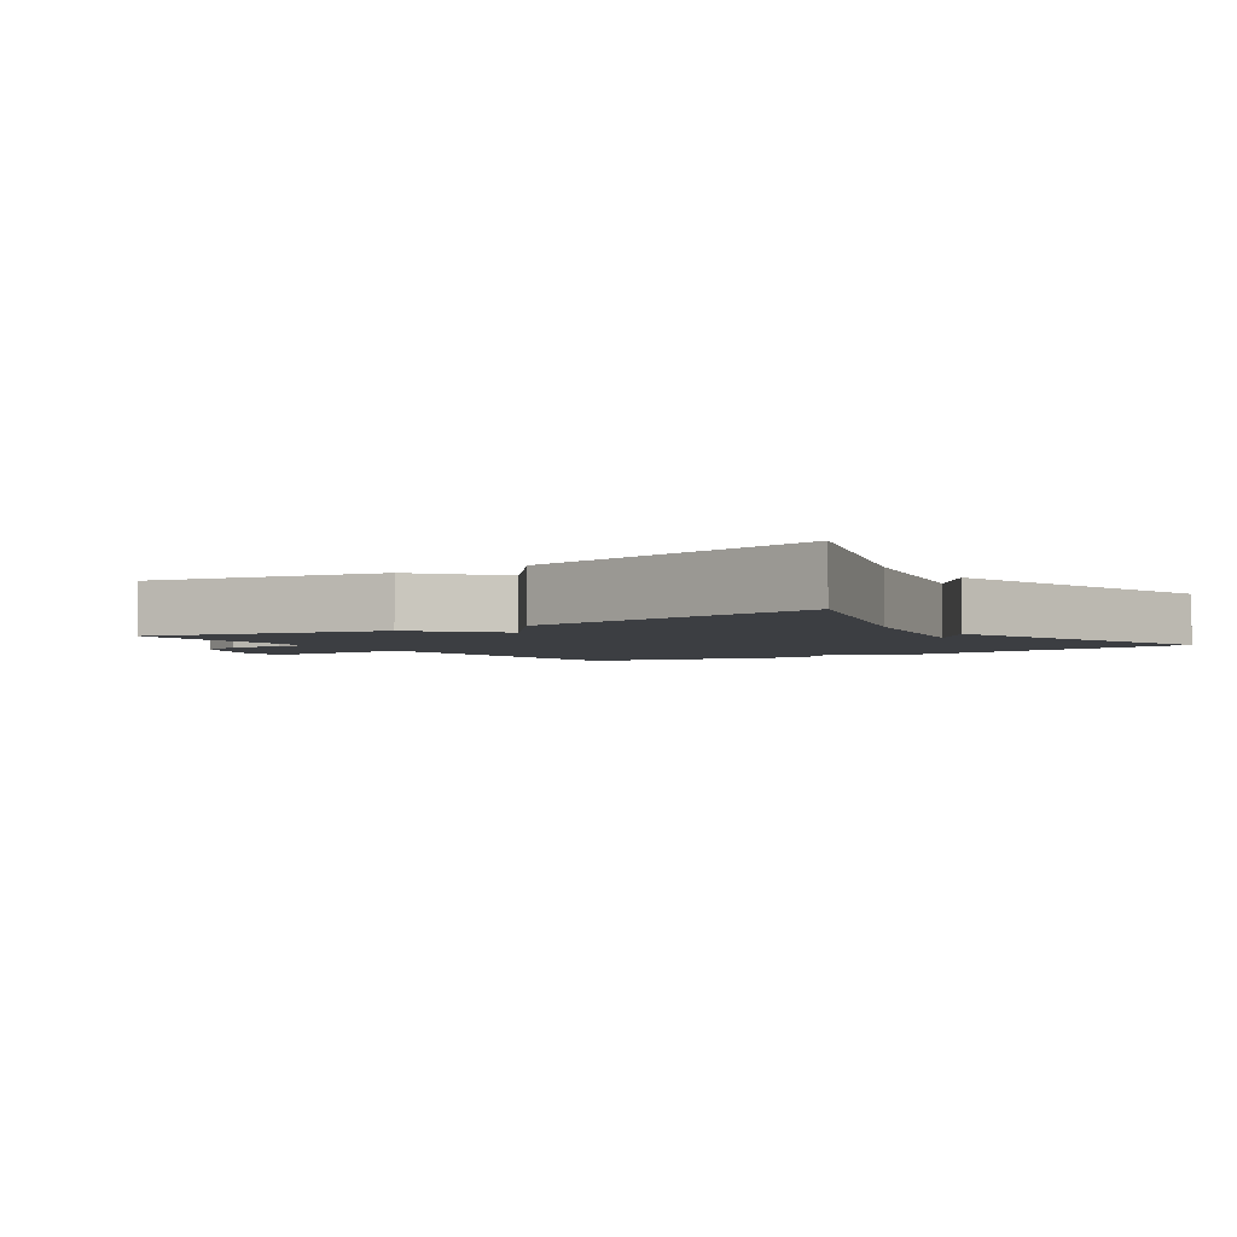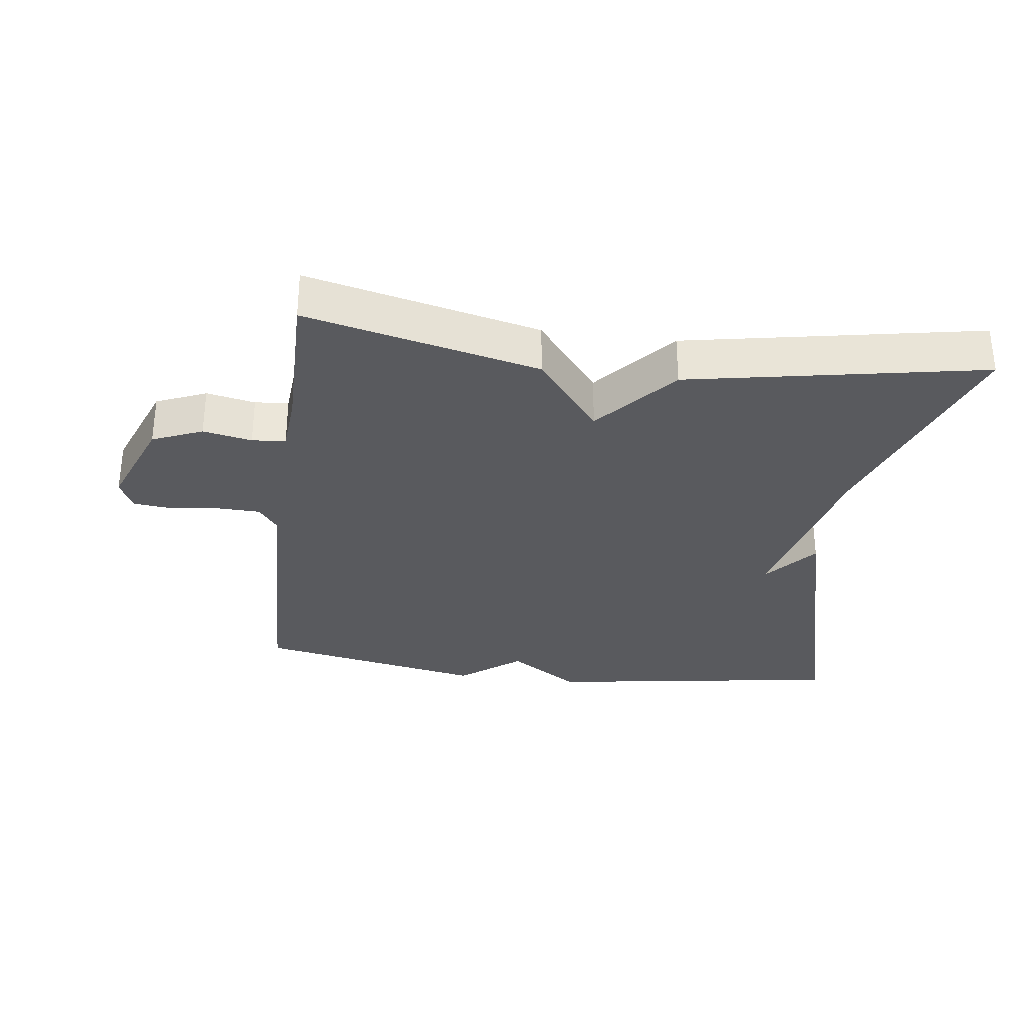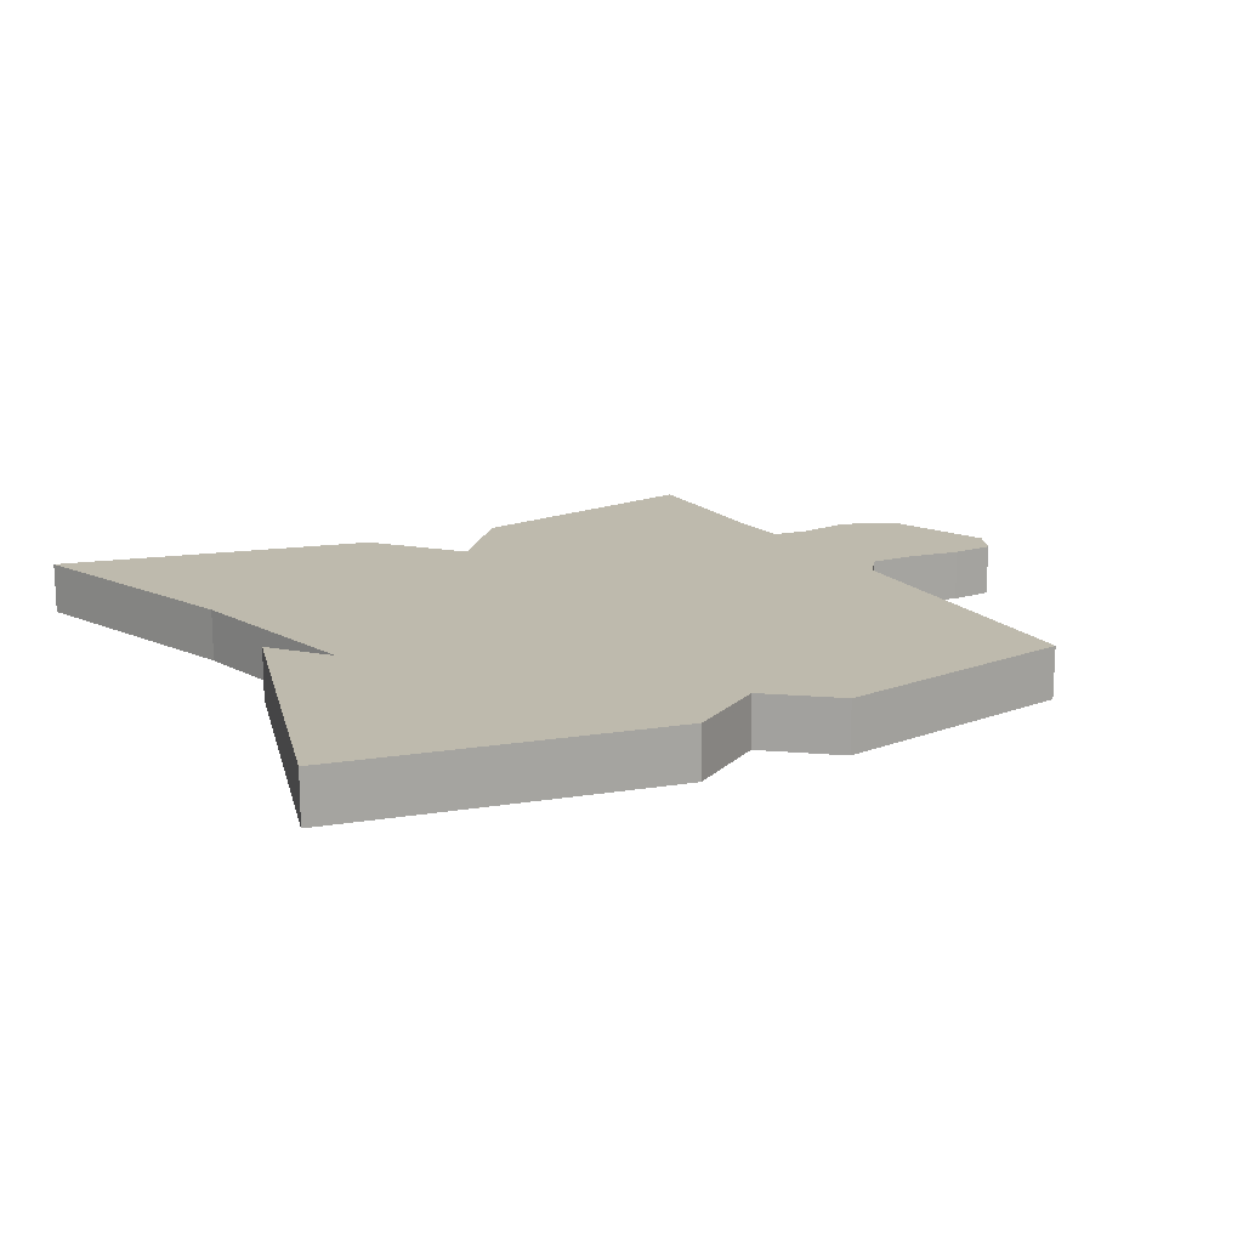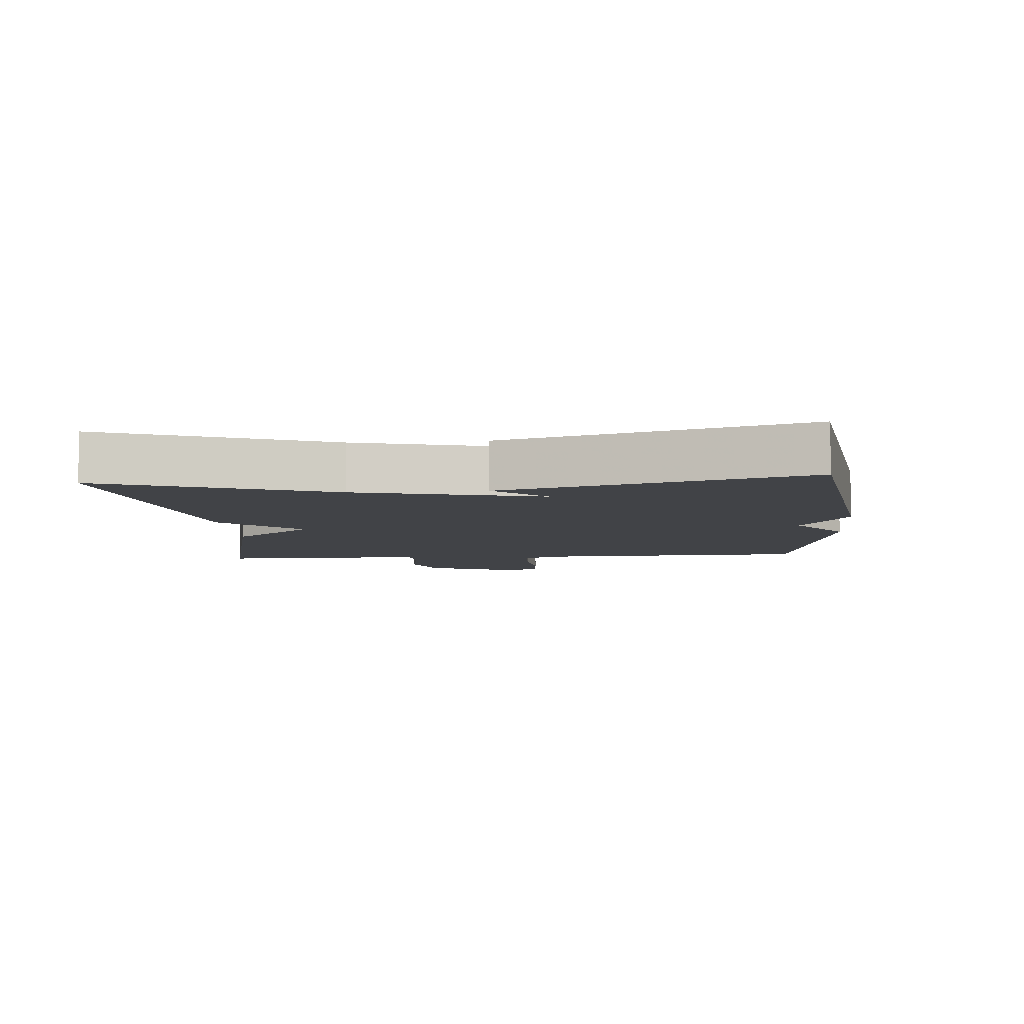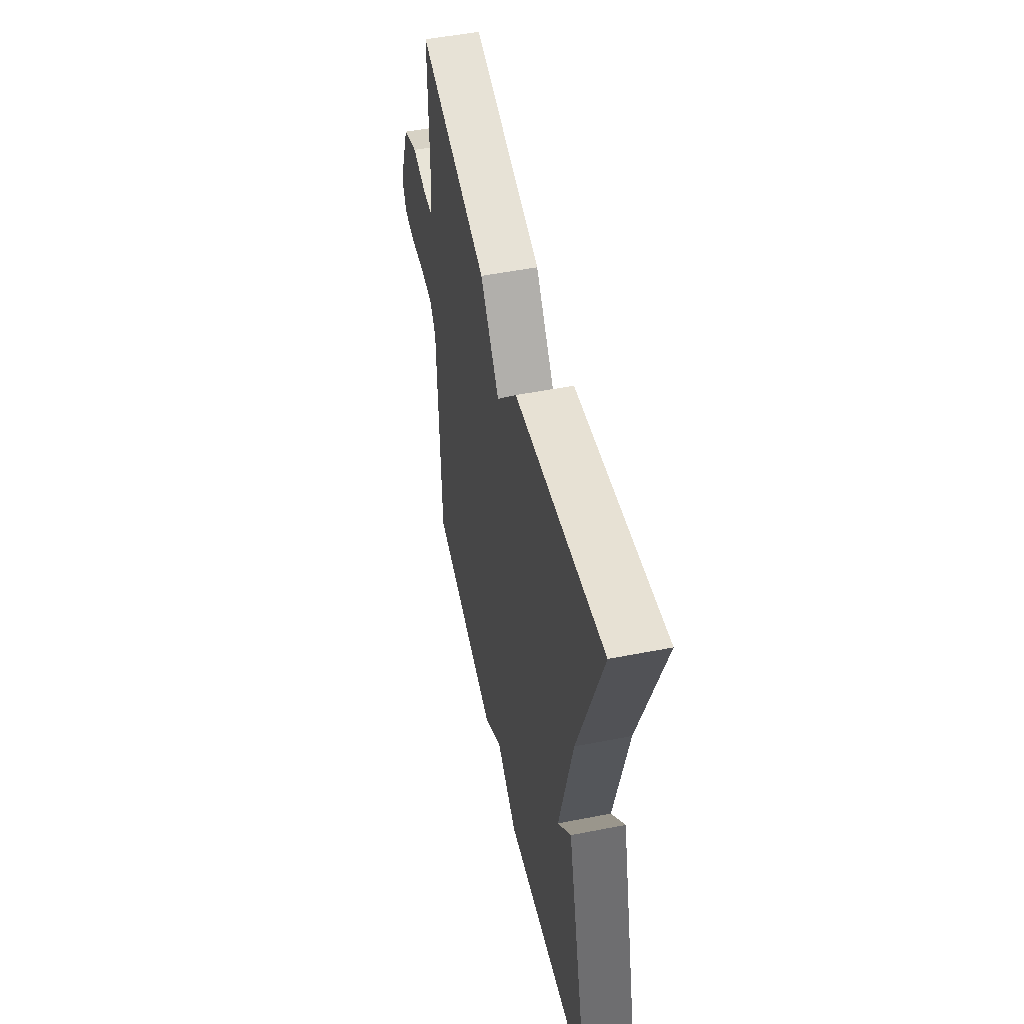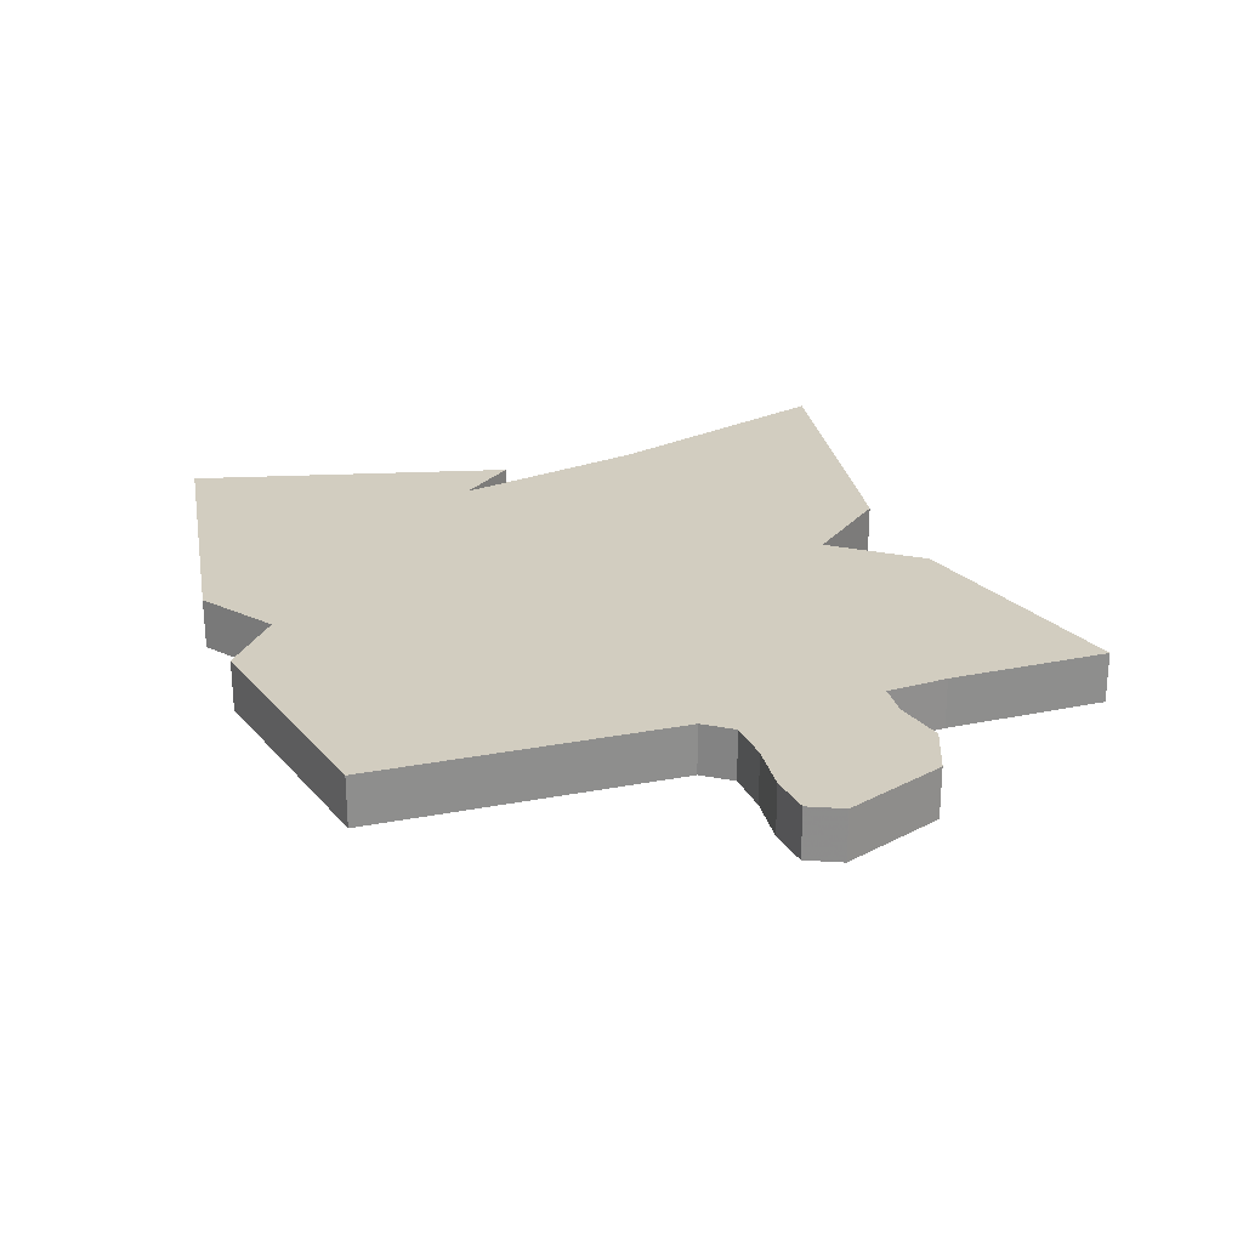
<metadata>
{"format":"obj","ext":"obj","renderer":"f3d","projection":"perspective","resolution":1024,"background":"white","views":[{"elev":-3.2,"azim":34.8,"up":"+Y"},{"elev":-31.5,"azim":-7.4,"up":"+Y"},{"elev":15.4,"azim":152.3,"up":"+Y"},{"elev":-7.2,"azim":94.5,"up":"+Y"},{"elev":51.1,"azim":77.9,"up":"+Z"},{"elev":24.7,"azim":-109.2,"up":"+Y"}]}
</metadata>
<code>
v -0.5 0.07 -0.5
v -0.512 0.07 -0.069
v -0.542 0.07 -0.029
v -0.606 0.07 -0.027
v -0.681 0.07 -0.036
v -0.741 0.07 -0.03
v -0.763 0.07 0.017
v -0.707 0.07 0.161
v -0.631 0.07 0.193
v -0.557 0.07 0.178
v -0.506 0.07 0.183
v -0.499 0.07 0.271
v -0.5 0.07 0.5
v -0.147 0.07 0.417
v -0.051 0.07 0.296
v 0.053 0.07 0.417
v 0.5 0.07 0.5
v 0.38 0.07 0.157
v 0.313 0.07 -0.123
v 0.38 0.07 -0.043
v 0.5 0.07 -0.5
v 0.047 0.07 -0.568
v -0.061 0.07 -0.496
v -0.153 0.07 -0.568
v -0.5 0 -0.5
v -0.512 0 -0.069
v -0.542 0 -0.029
v -0.606 0 -0.027
v -0.681 0 -0.036
v -0.741 0 -0.03
v -0.763 0 0.017
v -0.707 0 0.161
v -0.631 0 0.193
v -0.557 0 0.178
v -0.506 0 0.183
v -0.499 0 0.271
v -0.5 0 0.5
v -0.147 0 0.417
v -0.051 0 0.296
v 0.053 0 0.417
v 0.5 0 0.5
v 0.38 0 0.157
v 0.313 0 -0.123
v 0.38 0 -0.043
v 0.5 0 -0.5
v 0.047 0 -0.568
v -0.061 0 -0.496
v -0.153 0 -0.568
f 23 24 1 2
f 22 23 2 3
f 19 20 21 22
f 18 19 22 3
f 15 16 17 18
f 15 18 3 4
f 12 13 14 15
f 11 12 15
f 5 6 7
f 4 5 7
f 15 4 7
f 11 15 7
f 10 11 7 8
f 8 9 10
f 26 25 48 47
f 27 26 47 46
f 46 45 44 43
f 27 46 43 42
f 42 41 40 39
f 28 27 42 39
f 39 38 37 36
f 39 36 35
f 31 30 29
f 31 29 28
f 31 28 39
f 31 39 35
f 32 31 35 34
f 34 33 32
f 1 25 26 2
f 2 26 27 3
f 3 27 28 4
f 4 28 29 5
f 5 29 30 6
f 6 30 31 7
f 7 31 32 8
f 8 32 33 9
f 9 33 34 10
f 10 34 35 11
f 11 35 36 12
f 12 36 37 13
f 13 37 38 14
f 14 38 39 15
f 15 39 40 16
f 16 40 41 17
f 17 41 42 18
f 18 42 43 19
f 19 43 44 20
f 20 44 45 21
f 21 45 46 22
f 22 46 47 23
f 23 47 48 24
f 24 48 25 1

</code>
